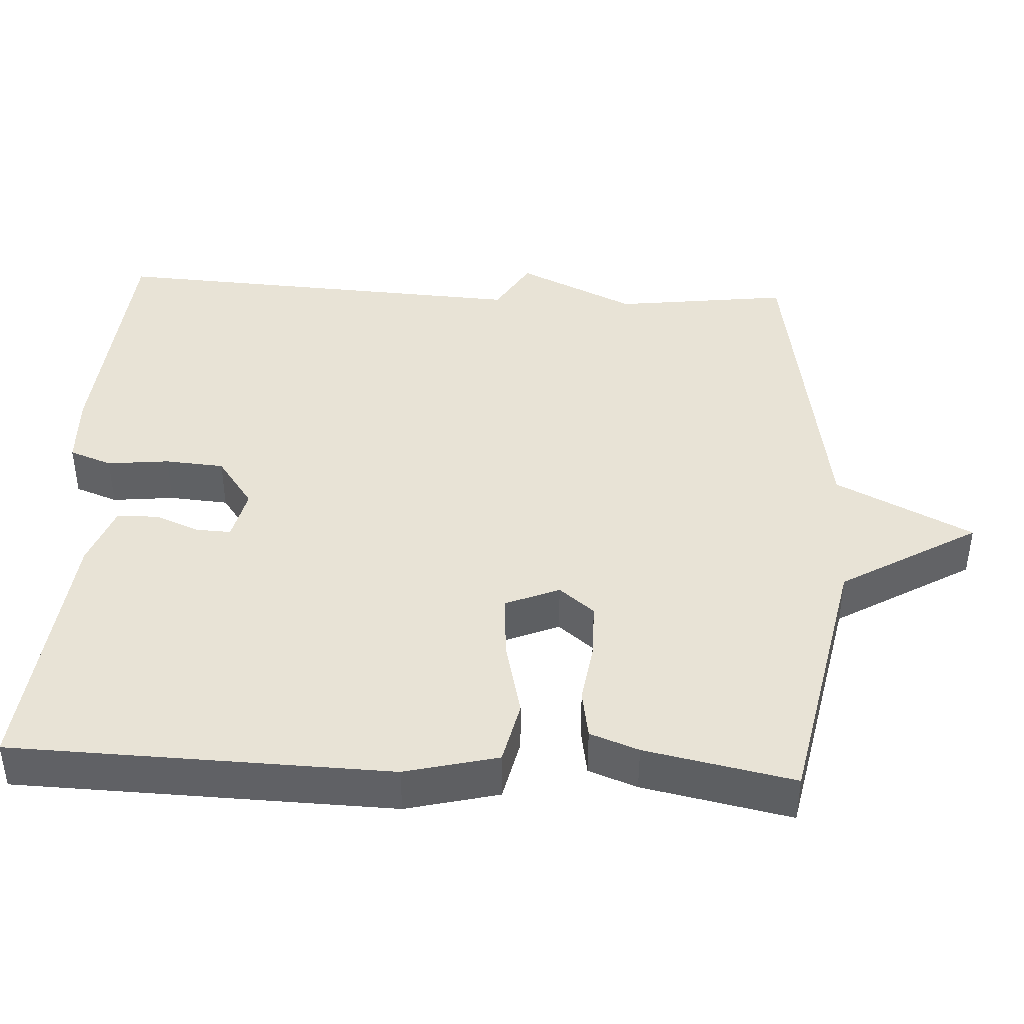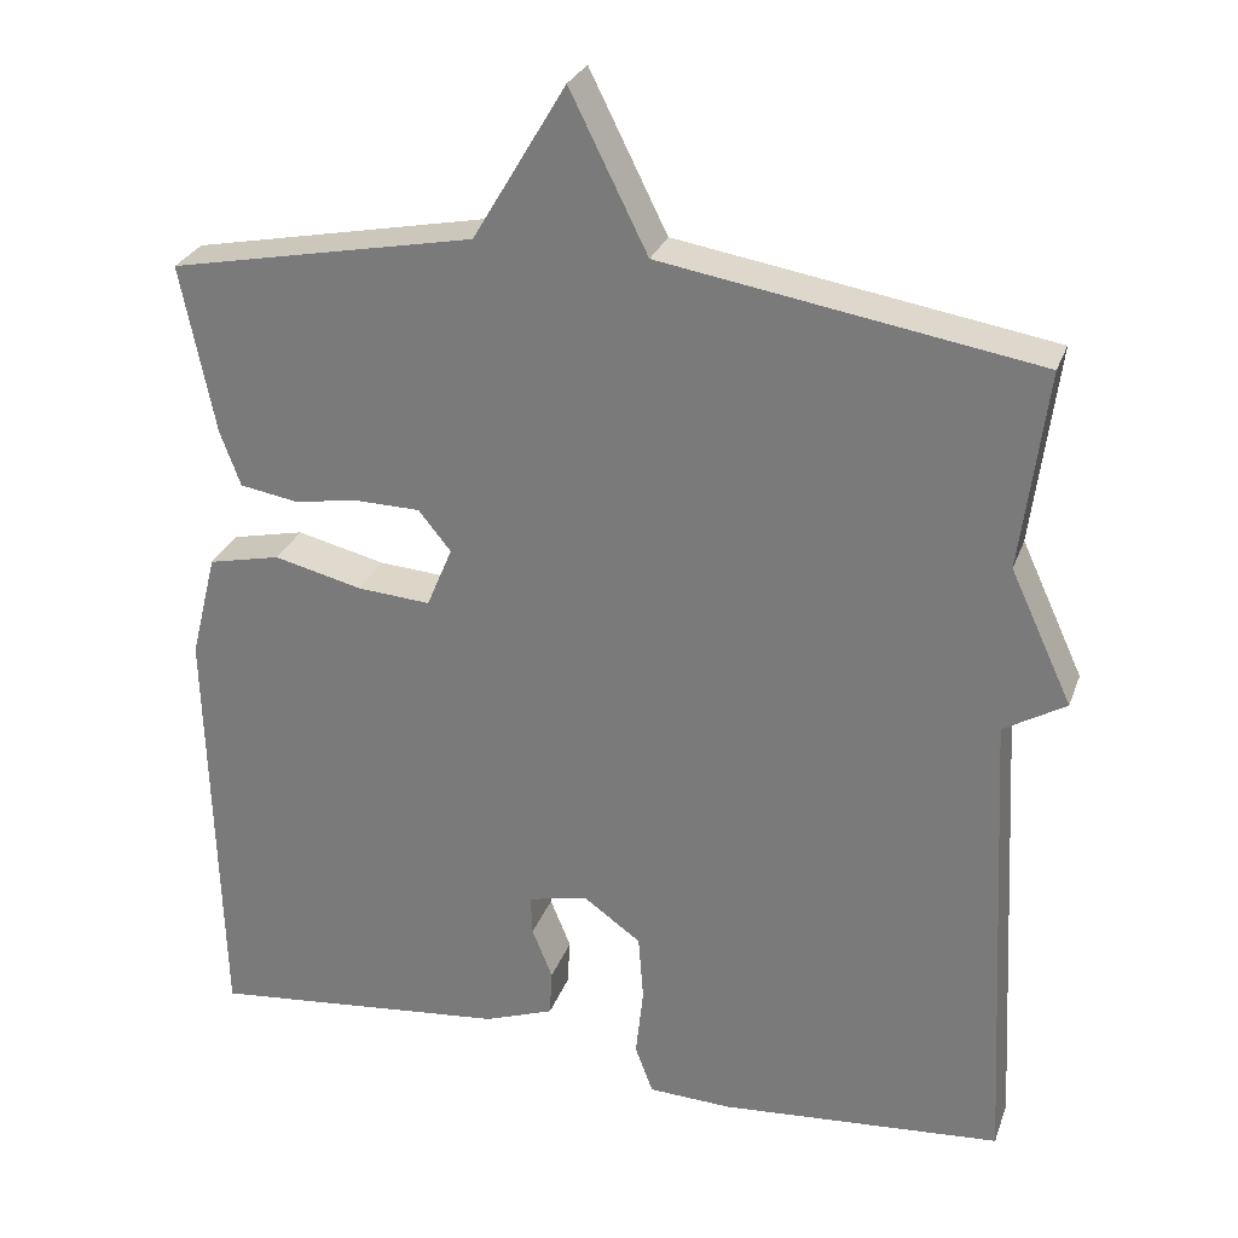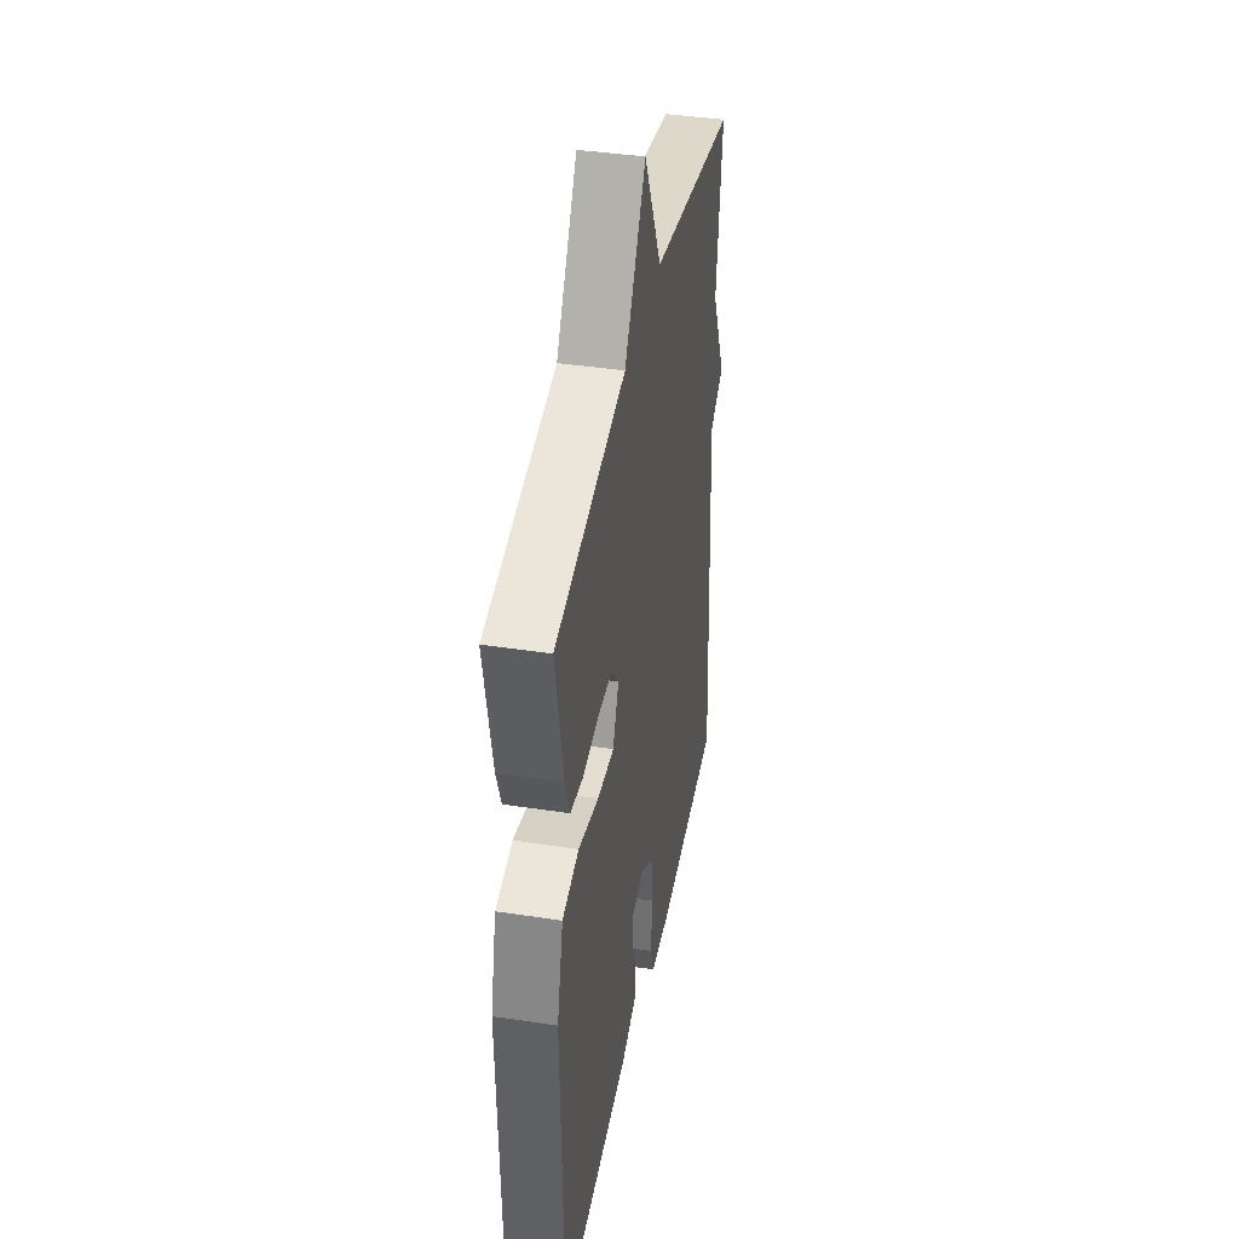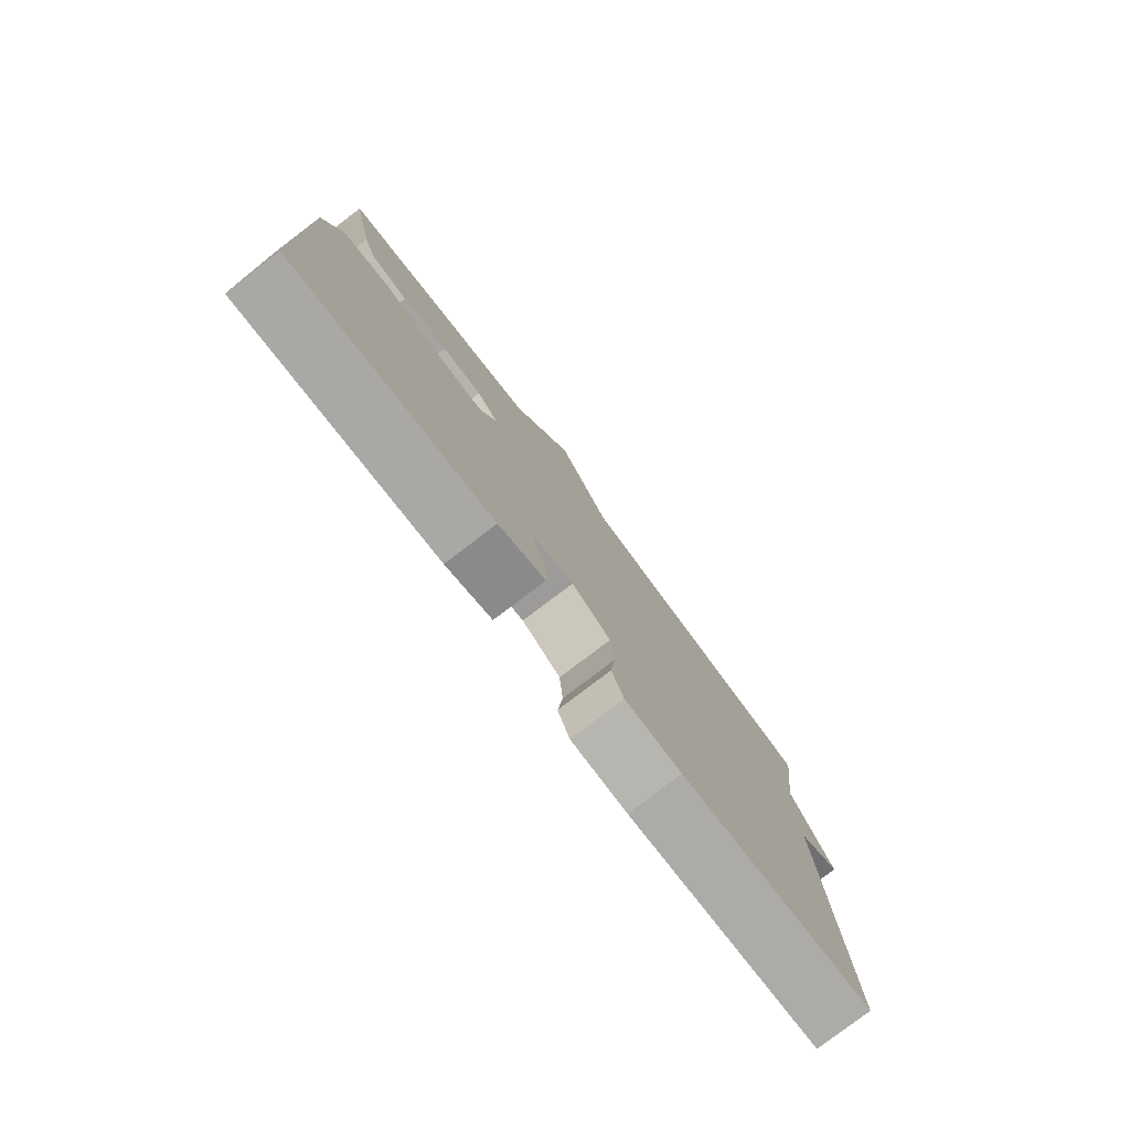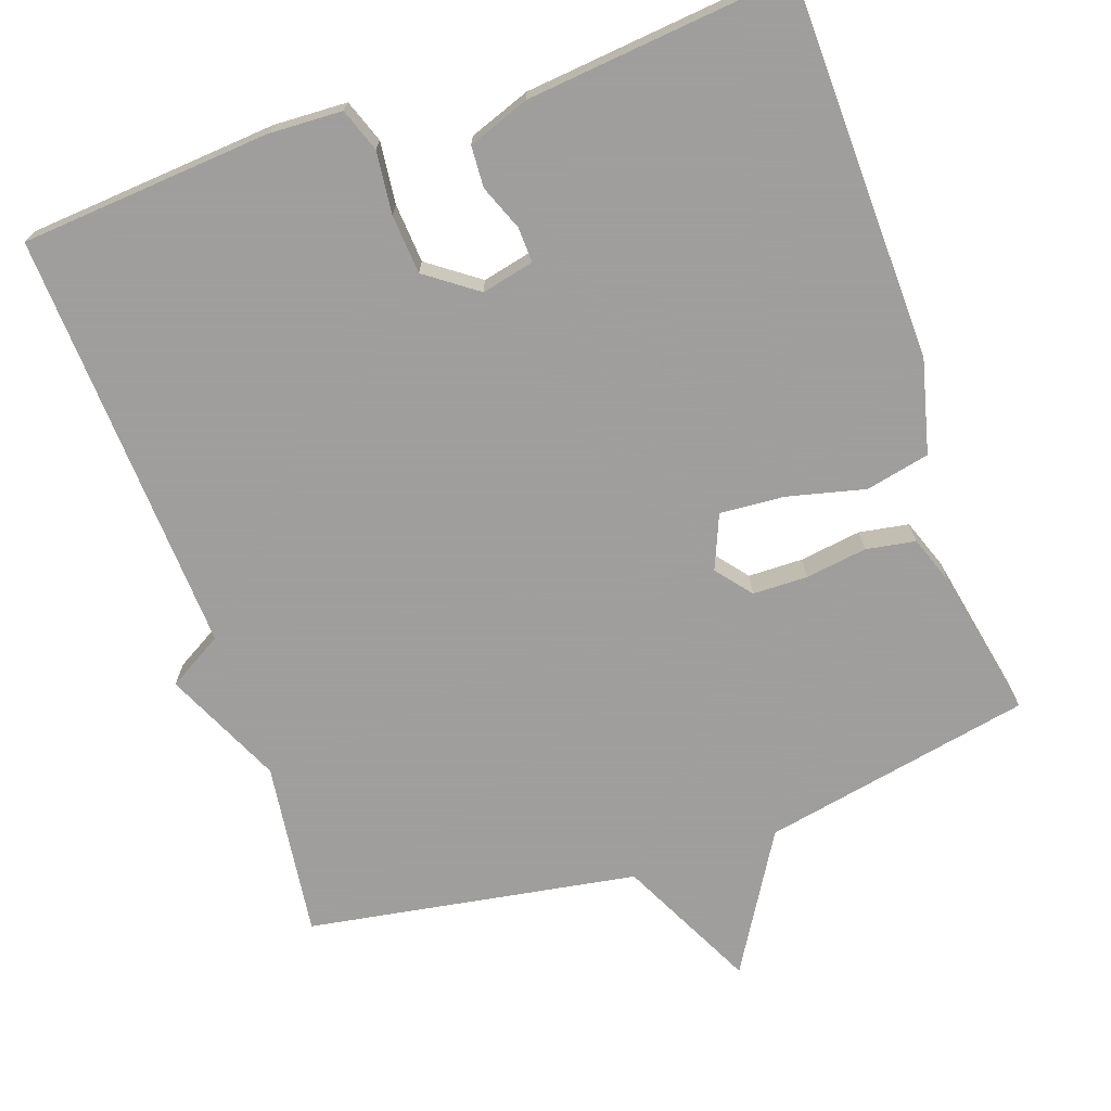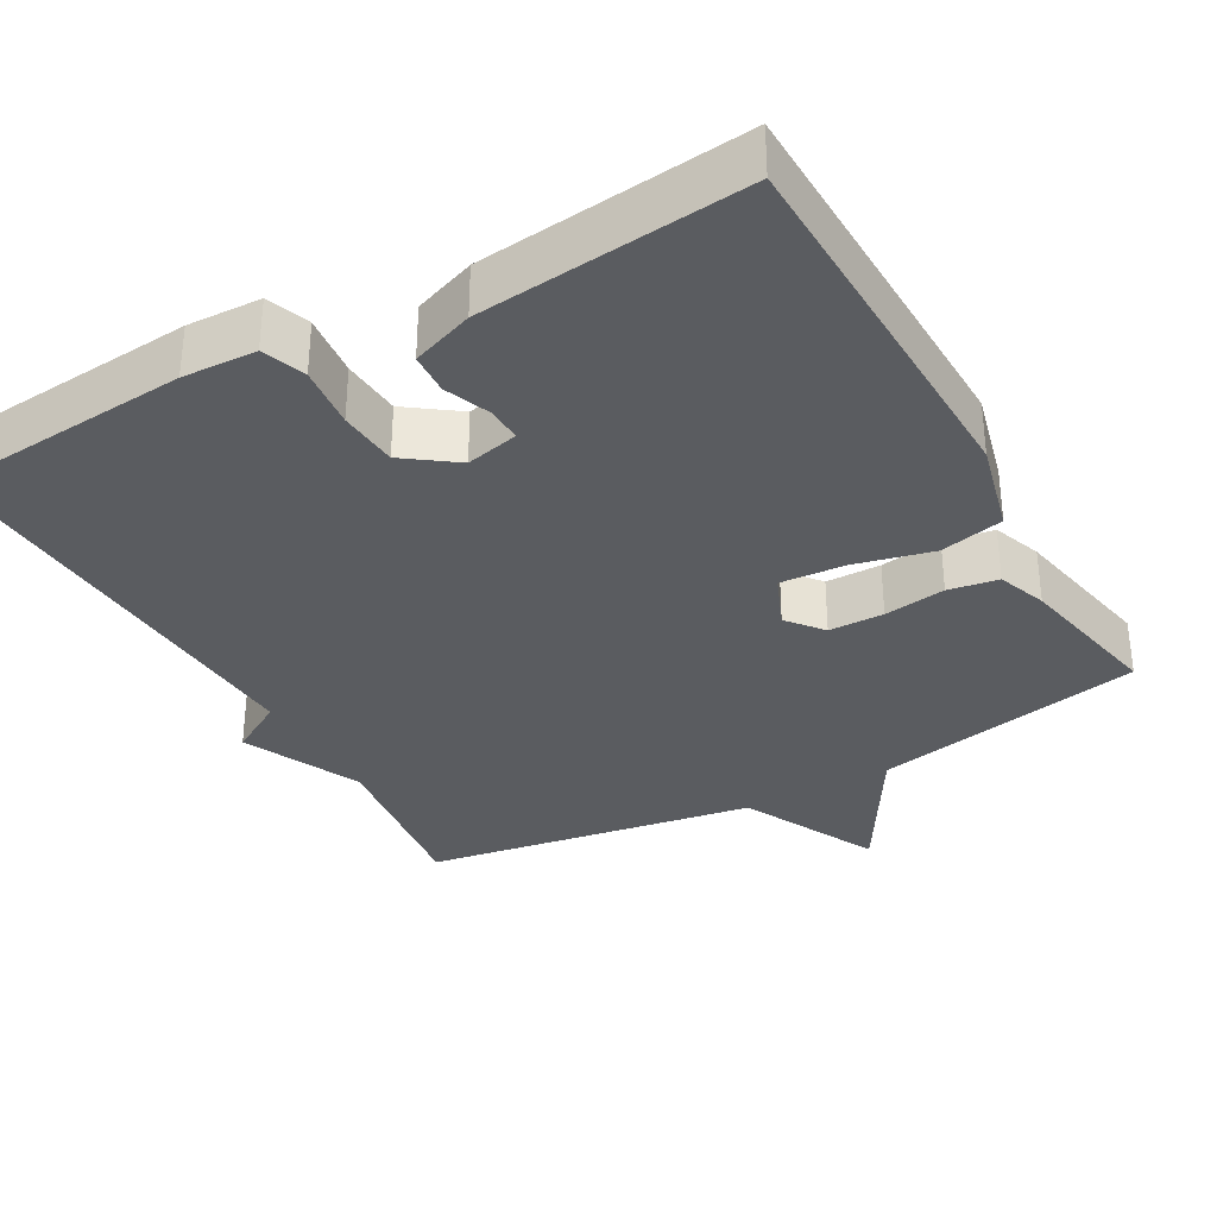
<metadata>
{"format":"obj","ext":"obj","renderer":"f3d","projection":"perspective","resolution":1024,"background":"white","views":[{"elev":41.9,"azim":-86.8,"up":"+Y"},{"elev":27.9,"azim":17.6,"up":"+Z"},{"elev":39.8,"azim":-79.3,"up":"+Z"},{"elev":-79.6,"azim":-52.7,"up":"+Z"},{"elev":-71.1,"azim":-161.0,"up":"+Y"},{"elev":-33.6,"azim":-150.8,"up":"+Y"}]}
</metadata>
<code>
v -0.5 0.07 -0.5
v -0.513 0.07 0.005
v -0.482 0.07 0.129
v -0.397 0.07 0.148
v -0.293 0.07 0.123
v -0.207 0.07 0.117
v -0.177 0.07 0.189
v -0.215 0.07 0.236
v -0.288 0.07 0.237
v -0.37 0.07 0.225
v -0.436 0.07 0.236
v -0.46 0.07 0.301
v -0.5 0.07 0.5
v -0.14 0.07 0.572
v -0.031 0.07 0.755
v 0.06 0.07 0.572
v 0.5 0.07 0.5
v 0.47 0.07 0.266
v 0.543 0.07 0.109
v 0.47 0.07 0.066
v 0.5 0.07 -0.5
v 0.167 0.07 -0.527
v 0.069 0.07 -0.523
v 0.048 0.07 -0.466
v 0.057 0.07 -0.383
v 0.051 0.07 -0.304
v -0.017 0.07 -0.255
v -0.087 0.07 -0.271
v -0.085 0.07 -0.318
v -0.061 0.07 -0.378
v -0.064 0.07 -0.433
v -0.146 0.07 -0.463
v -0.5 0 -0.5
v -0.513 0 0.005
v -0.482 0 0.129
v -0.397 0 0.148
v -0.293 0 0.123
v -0.207 0 0.117
v -0.177 0 0.189
v -0.215 0 0.236
v -0.288 0 0.237
v -0.37 0 0.225
v -0.436 0 0.236
v -0.46 0 0.301
v -0.5 0 0.5
v -0.14 0 0.572
v -0.031 0 0.755
v 0.06 0 0.572
v 0.5 0 0.5
v 0.47 0 0.266
v 0.543 0 0.109
v 0.47 0 0.066
v 0.5 0 -0.5
v 0.167 0 -0.527
v 0.069 0 -0.523
v 0.048 0 -0.466
v 0.057 0 -0.383
v 0.051 0 -0.304
v -0.017 0 -0.255
v -0.087 0 -0.271
v -0.085 0 -0.318
v -0.061 0 -0.378
v -0.064 0 -0.433
v -0.146 0 -0.463
f 3 4 5
f 2 3 5
f 1 2 5
f 32 1 5
f 31 32 5
f 30 31 5
f 29 30 5
f 28 29 5 6
f 27 28 6 7
f 26 27 7
f 23 24 25
f 22 23 25
f 21 22 25
f 20 21 25
f 20 25 26
f 18 19 20
f 18 20 26 7
f 18 7 8
f 17 18 8
f 16 17 8
f 16 8 9
f 15 16 9
f 14 15 9
f 12 13 14
f 11 12 14
f 10 11 14
f 9 10 14
f 37 36 35
f 37 35 34
f 37 34 33
f 37 33 64
f 37 64 63
f 37 63 62
f 37 62 61
f 38 37 61 60
f 39 38 60 59
f 39 59 58
f 57 56 55
f 57 55 54
f 57 54 53
f 57 53 52
f 58 57 52
f 52 51 50
f 39 58 52 50
f 40 39 50
f 40 50 49
f 40 49 48
f 41 40 48
f 41 48 47
f 41 47 46
f 46 45 44
f 46 44 43
f 46 43 42
f 46 42 41
f 1 33 34 2
f 2 34 35 3
f 3 35 36 4
f 4 36 37 5
f 5 37 38 6
f 6 38 39 7
f 7 39 40 8
f 8 40 41 9
f 9 41 42 10
f 10 42 43 11
f 11 43 44 12
f 12 44 45 13
f 13 45 46 14
f 14 46 47 15
f 15 47 48 16
f 16 48 49 17
f 17 49 50 18
f 18 50 51 19
f 19 51 52 20
f 20 52 53 21
f 21 53 54 22
f 22 54 55 23
f 23 55 56 24
f 24 56 57 25
f 25 57 58 26
f 26 58 59 27
f 27 59 60 28
f 28 60 61 29
f 29 61 62 30
f 30 62 63 31
f 31 63 64 32
f 32 64 33 1

</code>
